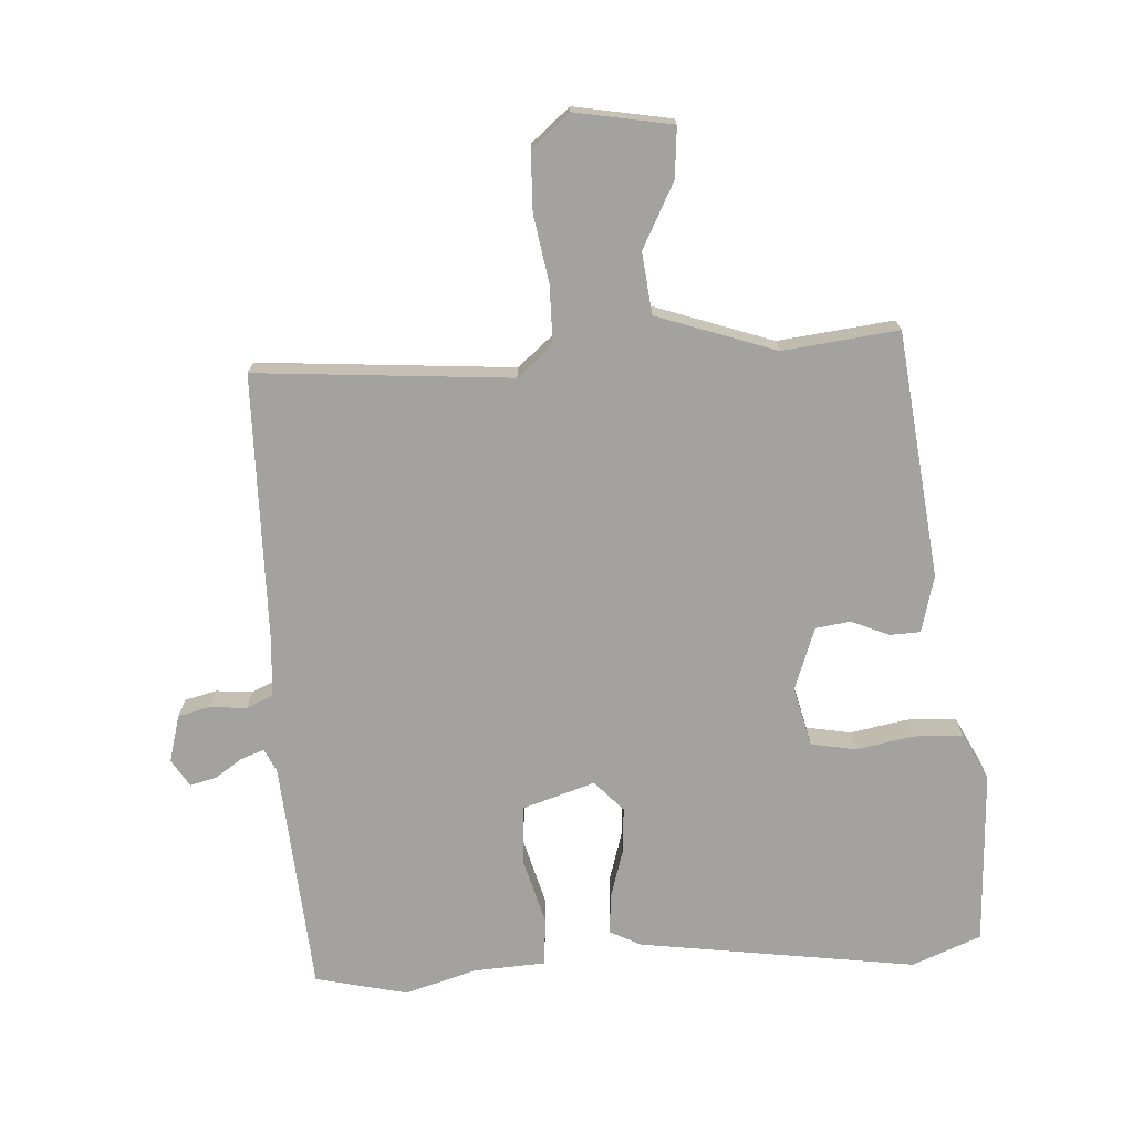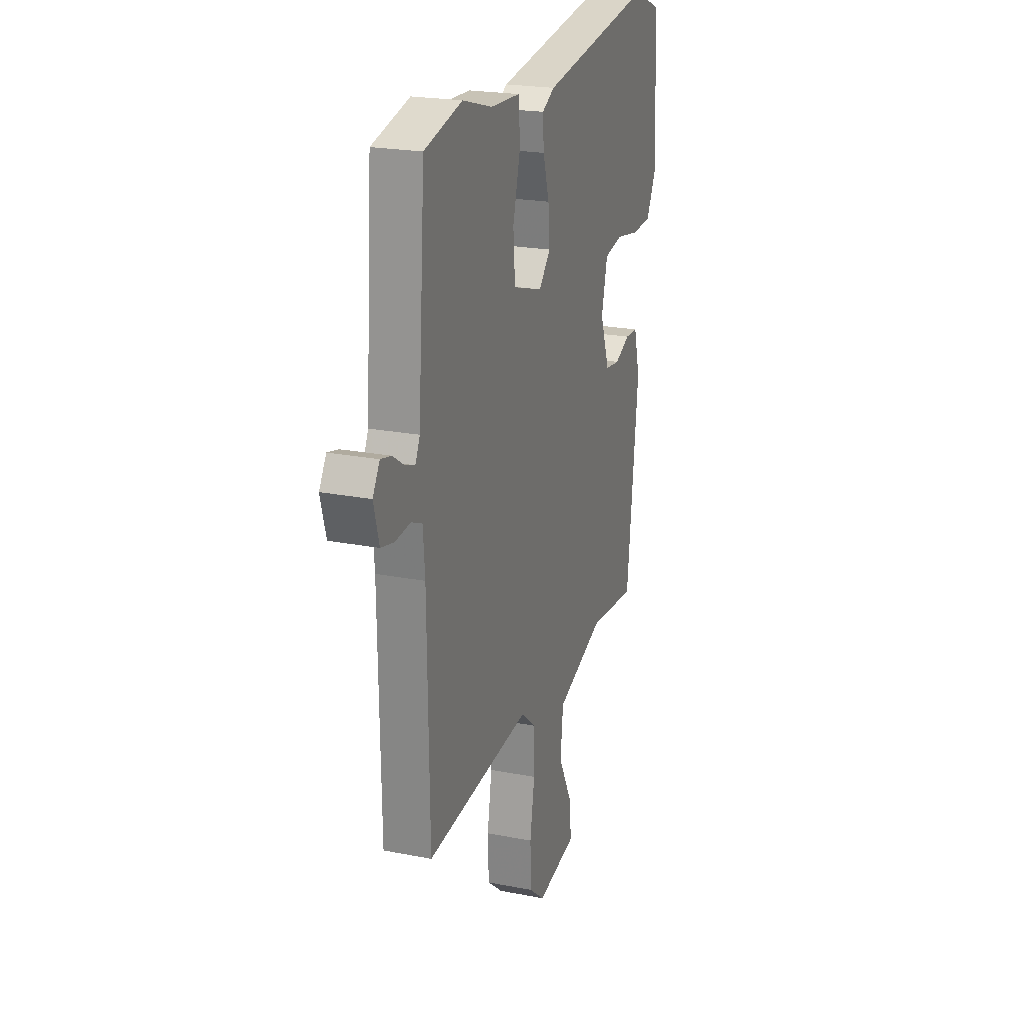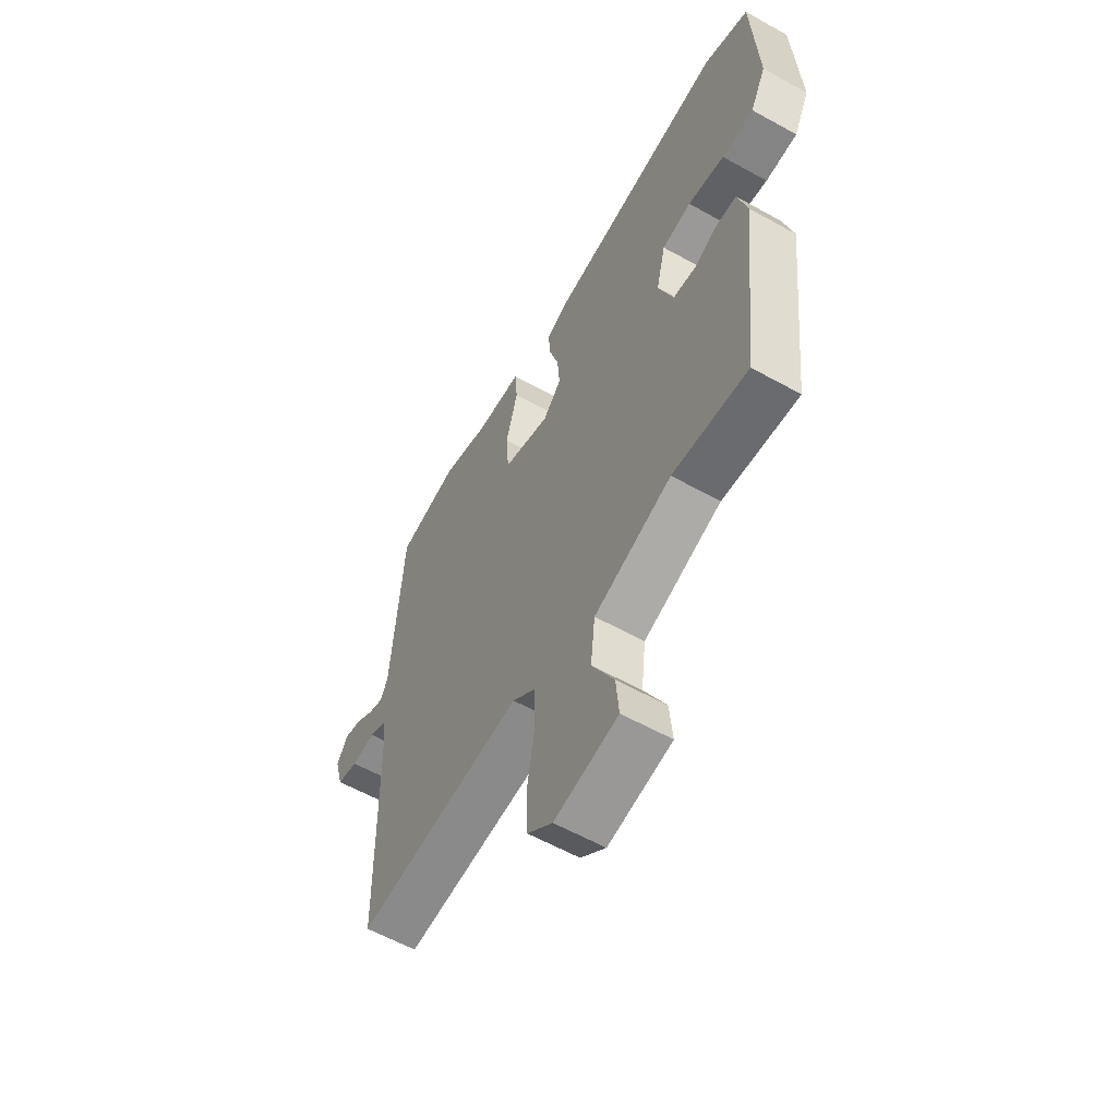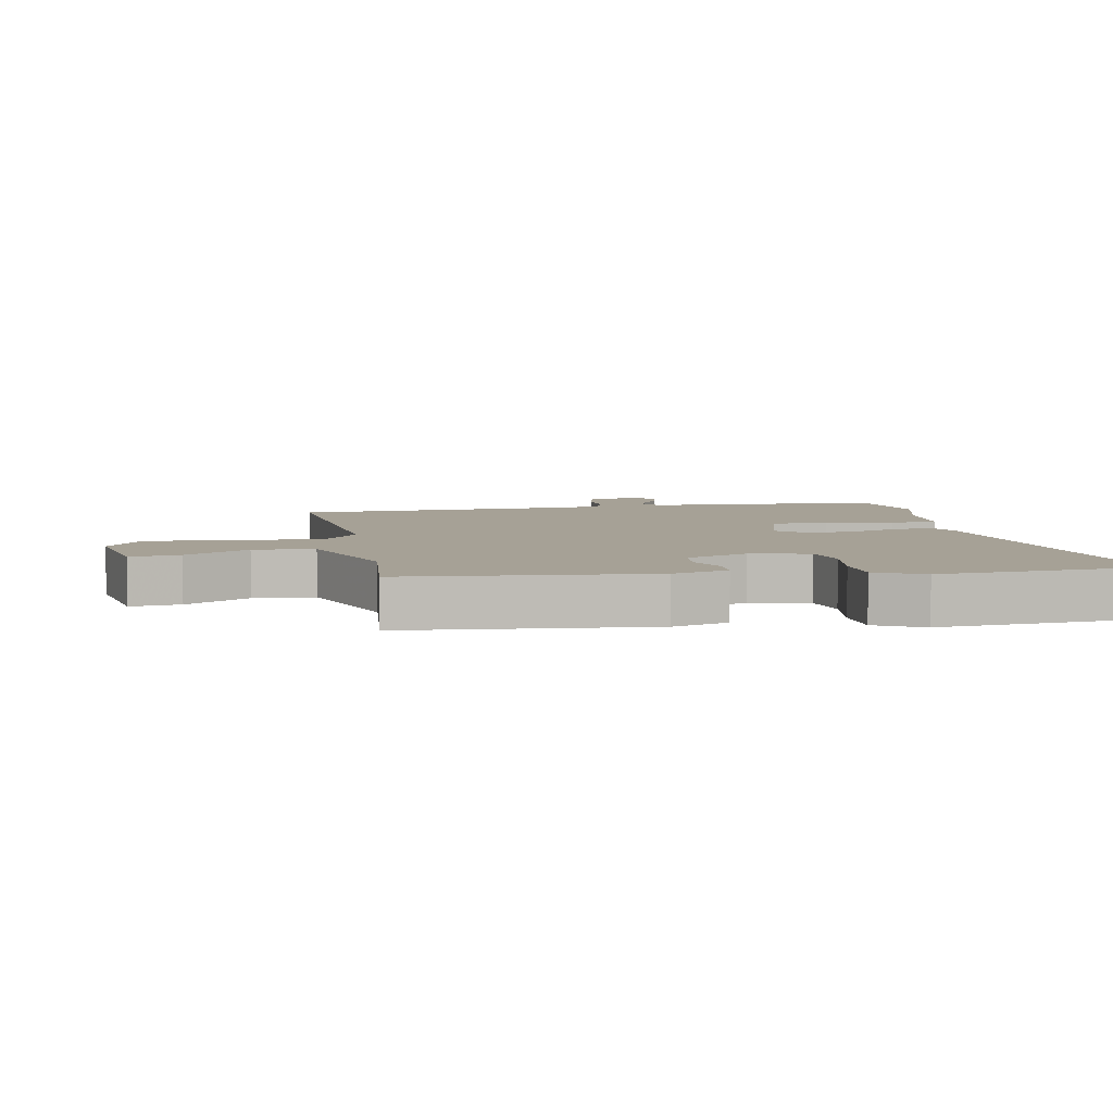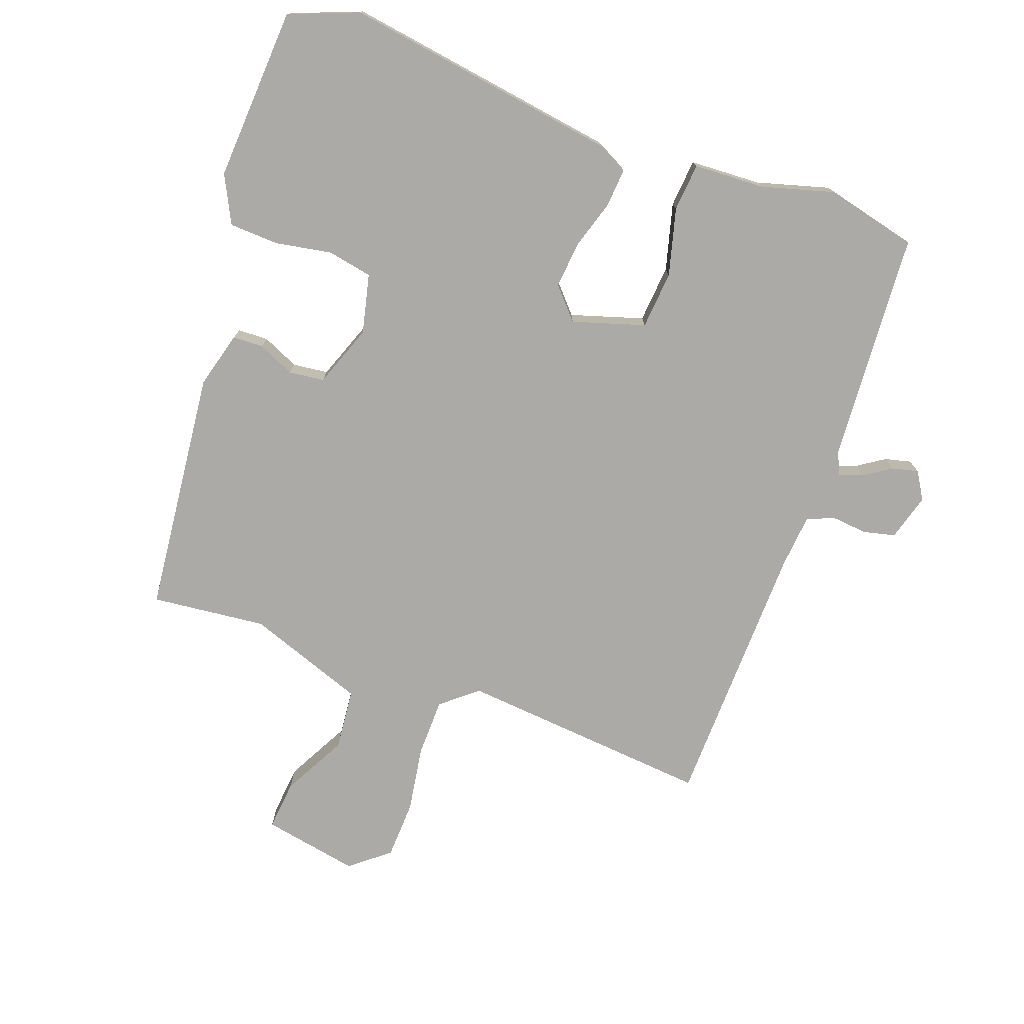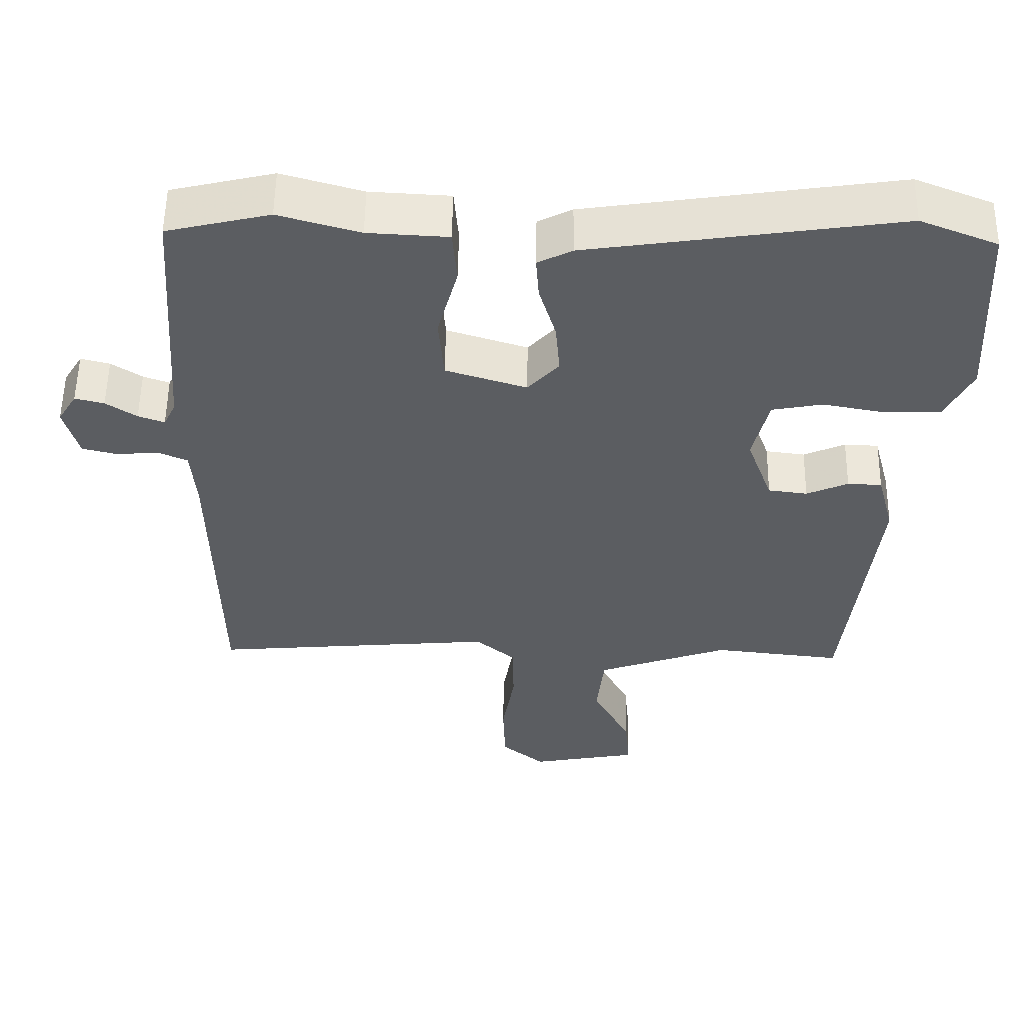
<metadata>
{"format":"obj","ext":"obj","renderer":"f3d","projection":"perspective","resolution":1024,"background":"white","views":[{"elev":-72.5,"azim":-176.4,"up":"+Y"},{"elev":22.2,"azim":108.8,"up":"+Z"},{"elev":-59.3,"azim":-119.8,"up":"+Z"},{"elev":6.2,"azim":-101.7,"up":"+Y"},{"elev":-75.8,"azim":-20.3,"up":"+Y"},{"elev":54.5,"azim":-179.2,"up":"+Z"}]}
</metadata>
<code>
v -0.53 0.07 0.488
v -0.424 0.07 0.53
v 0.002 0.07 0.468
v 0.049 0.07 0.444
v 0.045 0.07 0.385
v 0.022 0.07 0.309
v 0.016 0.07 0.237
v 0.059 0.07 0.19
v 0.17 0.07 0.225
v 0.177 0.07 0.314
v 0.149 0.07 0.417
v 0.155 0.07 0.491
v 0.265 0.07 0.497
v 0.376 0.07 0.529
v 0.517 0.07 0.496
v 0.543 0.07 0.139
v 0.56 0.07 0.104
v 0.596 0.07 0.117
v 0.638 0.07 0.145
v 0.678 0.07 0.155
v 0.704 0.07 0.113
v 0.684 0.07 0.041
v 0.635 0.07 0.029
v 0.579 0.07 0.034
v 0.538 0.07 0.016
v 0.531 0.07 -0.067
v 0.524 0.07 -0.484
v 0.133 0.07 -0.452
v 0.078 0.07 -0.498
v 0.077 0.07 -0.587
v 0.094 0.07 -0.69
v 0.091 0.07 -0.78
v 0.032 0.07 -0.829
v -0.117 0.07 -0.802
v -0.11 0.07 -0.725
v -0.058 0.07 -0.626
v -0.068 0.07 -0.532
v -0.25 0.07 -0.468
v -0.427 0.07 -0.488
v -0.469 0.07 -0.111
v -0.446 0.07 -0.024
v -0.399 0.07 -0.022
v -0.342 0.07 -0.047
v -0.288 0.07 -0.04
v -0.253 0.07 0.056
v -0.275 0.07 0.147
v -0.344 0.07 0.16
v -0.431 0.07 0.144
v -0.507 0.07 0.147
v -0.544 0.07 0.22
v -0.53 0 0.488
v -0.424 0 0.53
v 0.002 0 0.468
v 0.049 0 0.444
v 0.045 0 0.385
v 0.022 0 0.309
v 0.016 0 0.237
v 0.059 0 0.19
v 0.17 0 0.225
v 0.177 0 0.314
v 0.149 0 0.417
v 0.155 0 0.491
v 0.265 0 0.497
v 0.376 0 0.529
v 0.517 0 0.496
v 0.543 0 0.139
v 0.56 0 0.104
v 0.596 0 0.117
v 0.638 0 0.145
v 0.678 0 0.155
v 0.704 0 0.113
v 0.684 0 0.041
v 0.635 0 0.029
v 0.579 0 0.034
v 0.538 0 0.016
v 0.531 0 -0.067
v 0.524 0 -0.484
v 0.133 0 -0.452
v 0.078 0 -0.498
v 0.077 0 -0.587
v 0.094 0 -0.69
v 0.091 0 -0.78
v 0.032 0 -0.829
v -0.117 0 -0.802
v -0.11 0 -0.725
v -0.058 0 -0.626
v -0.068 0 -0.532
v -0.25 0 -0.468
v -0.427 0 -0.488
v -0.469 0 -0.111
v -0.446 0 -0.024
v -0.399 0 -0.022
v -0.342 0 -0.047
v -0.288 0 -0.04
v -0.253 0 0.056
v -0.275 0 0.147
v -0.344 0 0.16
v -0.431 0 0.144
v -0.507 0 0.147
v -0.544 0 0.22
f 4 5 6
f 3 4 6
f 2 3 6
f 1 2 6
f 50 1 6
f 49 50 6
f 48 49 6
f 47 48 6
f 46 47 6 7
f 45 46 7 8
f 44 45 8 9
f 41 42 43
f 40 41 43
f 39 40 43
f 38 39 43
f 37 38 43 44
f 34 35 36
f 33 34 36
f 32 33 36
f 31 32 36
f 30 31 36
f 29 30 36 37
f 37 44 9
f 29 37 9
f 28 29 9
f 22 23 24
f 21 22 24
f 20 21 24
f 19 20 24
f 18 19 24
f 17 18 24 25
f 16 17 25
f 16 25 26
f 15 16 26
f 14 15 26
f 13 14 26
f 13 26 27
f 12 13 27
f 11 12 27
f 10 11 27
f 9 10 27 28
f 56 55 54
f 56 54 53
f 56 53 52
f 56 52 51
f 56 51 100
f 56 100 99
f 56 99 98
f 56 98 97
f 57 56 97 96
f 58 57 96 95
f 59 58 95 94
f 93 92 91
f 93 91 90
f 93 90 89
f 93 89 88
f 94 93 88 87
f 86 85 84
f 86 84 83
f 86 83 82
f 86 82 81
f 86 81 80
f 87 86 80 79
f 59 94 87
f 59 87 79
f 59 79 78
f 74 73 72
f 74 72 71
f 74 71 70
f 74 70 69
f 74 69 68
f 75 74 68 67
f 75 67 66
f 76 75 66
f 76 66 65
f 76 65 64
f 76 64 63
f 77 76 63
f 77 63 62
f 77 62 61
f 77 61 60
f 78 77 60 59
f 1 51 52 2
f 2 52 53 3
f 3 53 54 4
f 4 54 55 5
f 5 55 56 6
f 6 56 57 7
f 7 57 58 8
f 8 58 59 9
f 9 59 60 10
f 10 60 61 11
f 11 61 62 12
f 12 62 63 13
f 13 63 64 14
f 14 64 65 15
f 15 65 66 16
f 16 66 67 17
f 17 67 68 18
f 18 68 69 19
f 19 69 70 20
f 20 70 71 21
f 21 71 72 22
f 22 72 73 23
f 23 73 74 24
f 24 74 75 25
f 25 75 76 26
f 26 76 77 27
f 27 77 78 28
f 28 78 79 29
f 29 79 80 30
f 30 80 81 31
f 31 81 82 32
f 32 82 83 33
f 33 83 84 34
f 34 84 85 35
f 35 85 86 36
f 36 86 87 37
f 37 87 88 38
f 38 88 89 39
f 39 89 90 40
f 40 90 91 41
f 41 91 92 42
f 42 92 93 43
f 43 93 94 44
f 44 94 95 45
f 45 95 96 46
f 46 96 97 47
f 47 97 98 48
f 48 98 99 49
f 49 99 100 50
f 50 100 51 1

</code>
